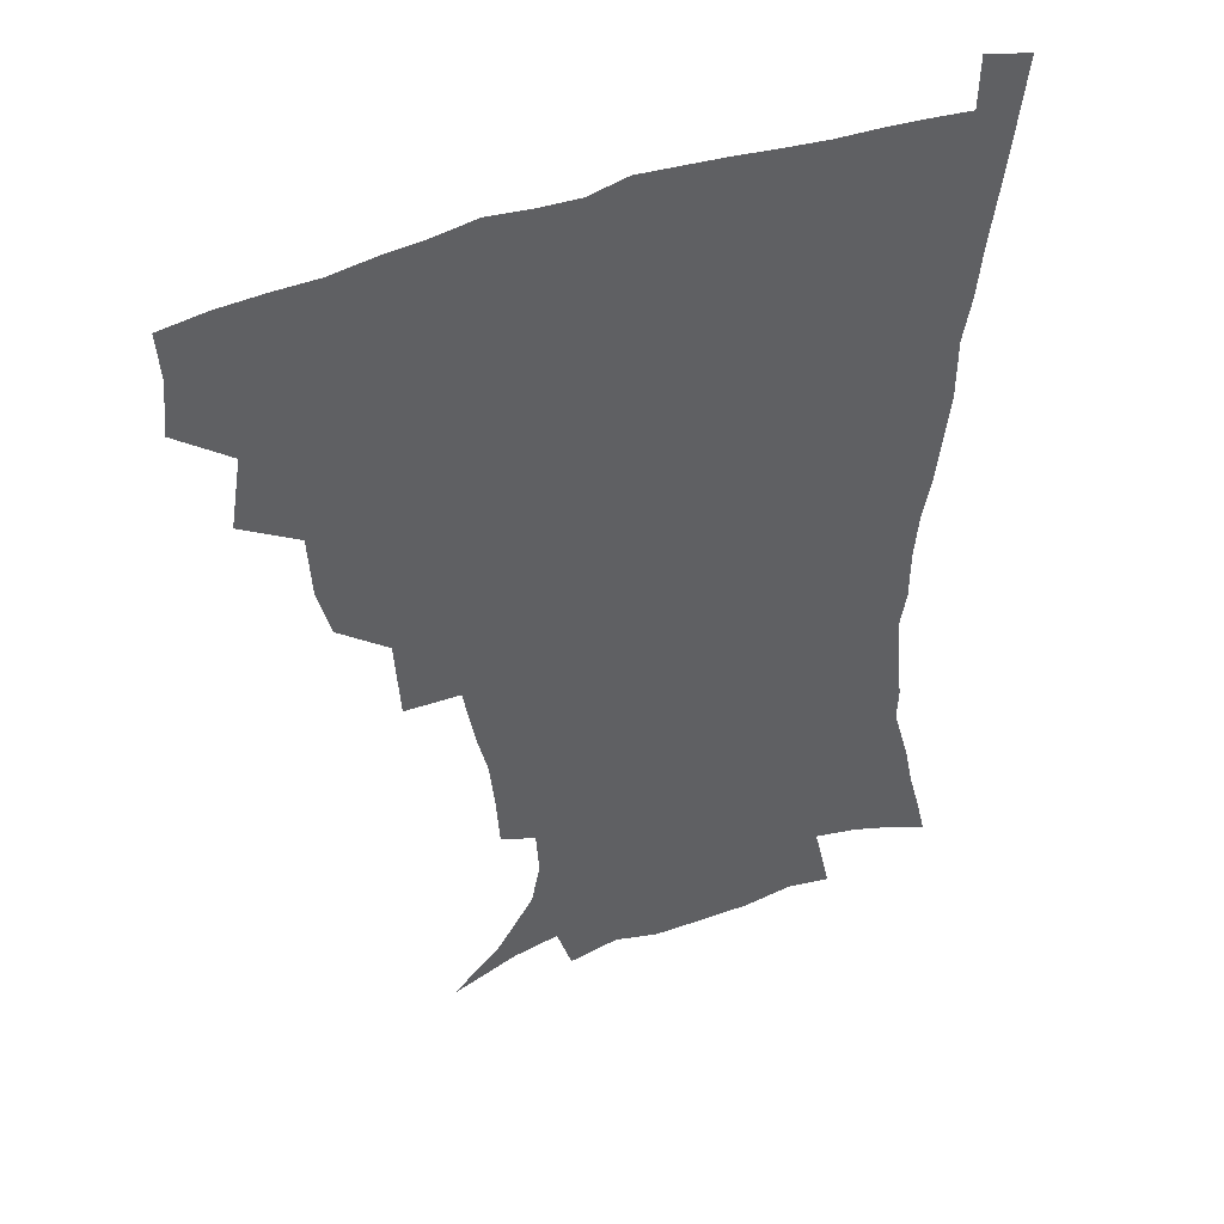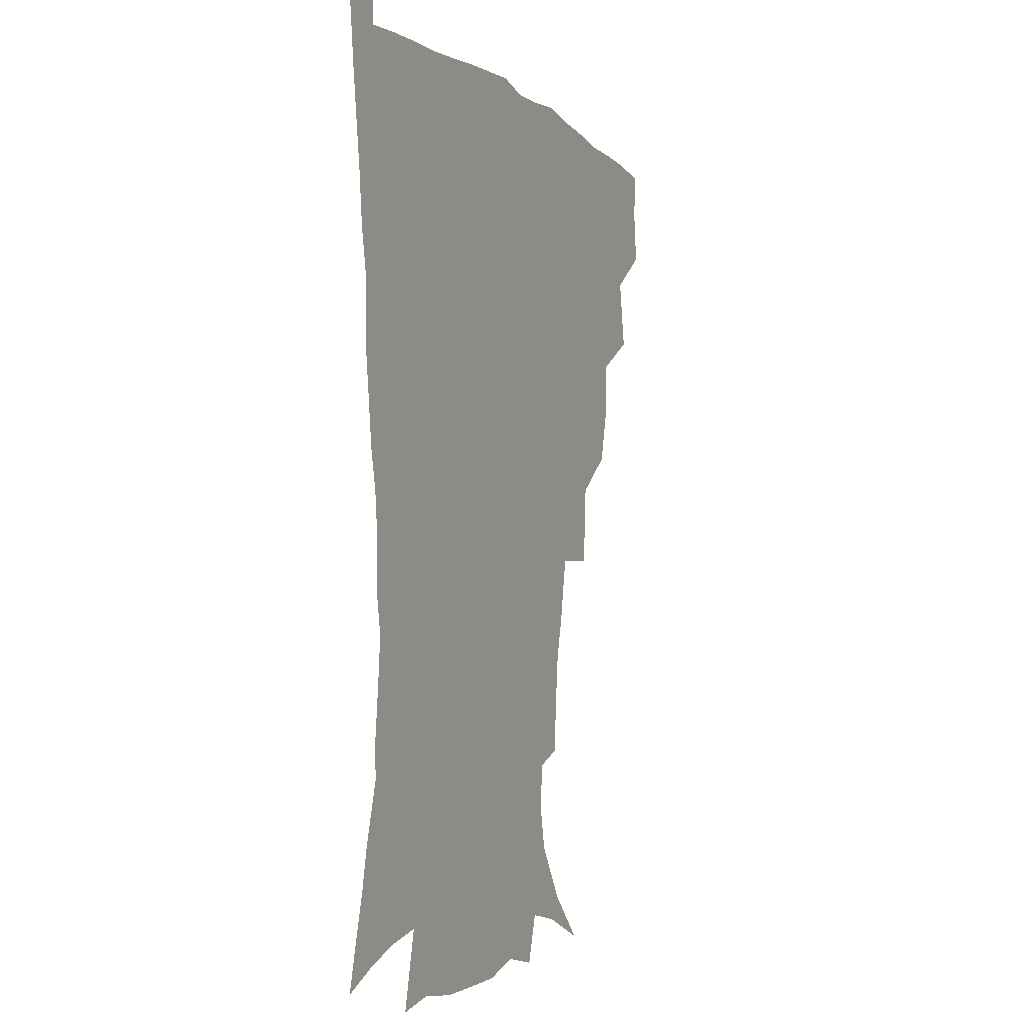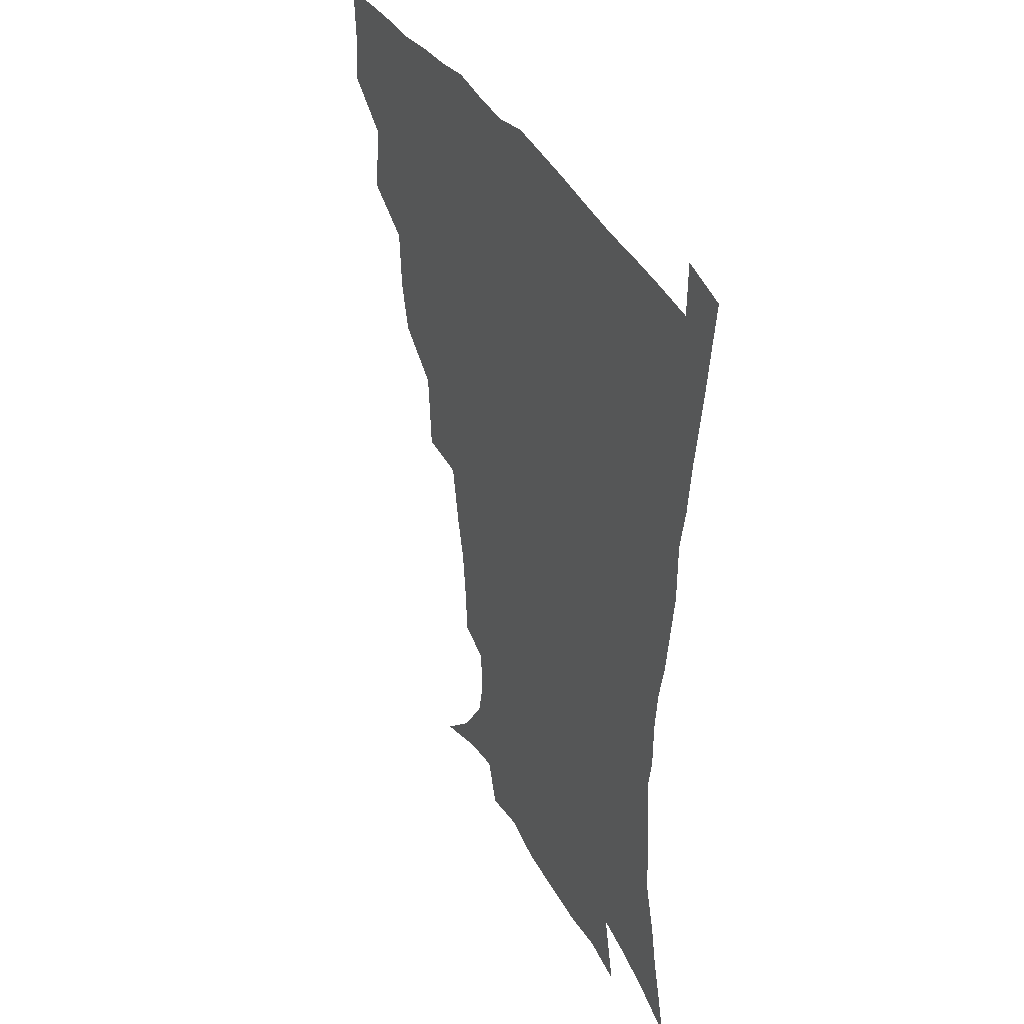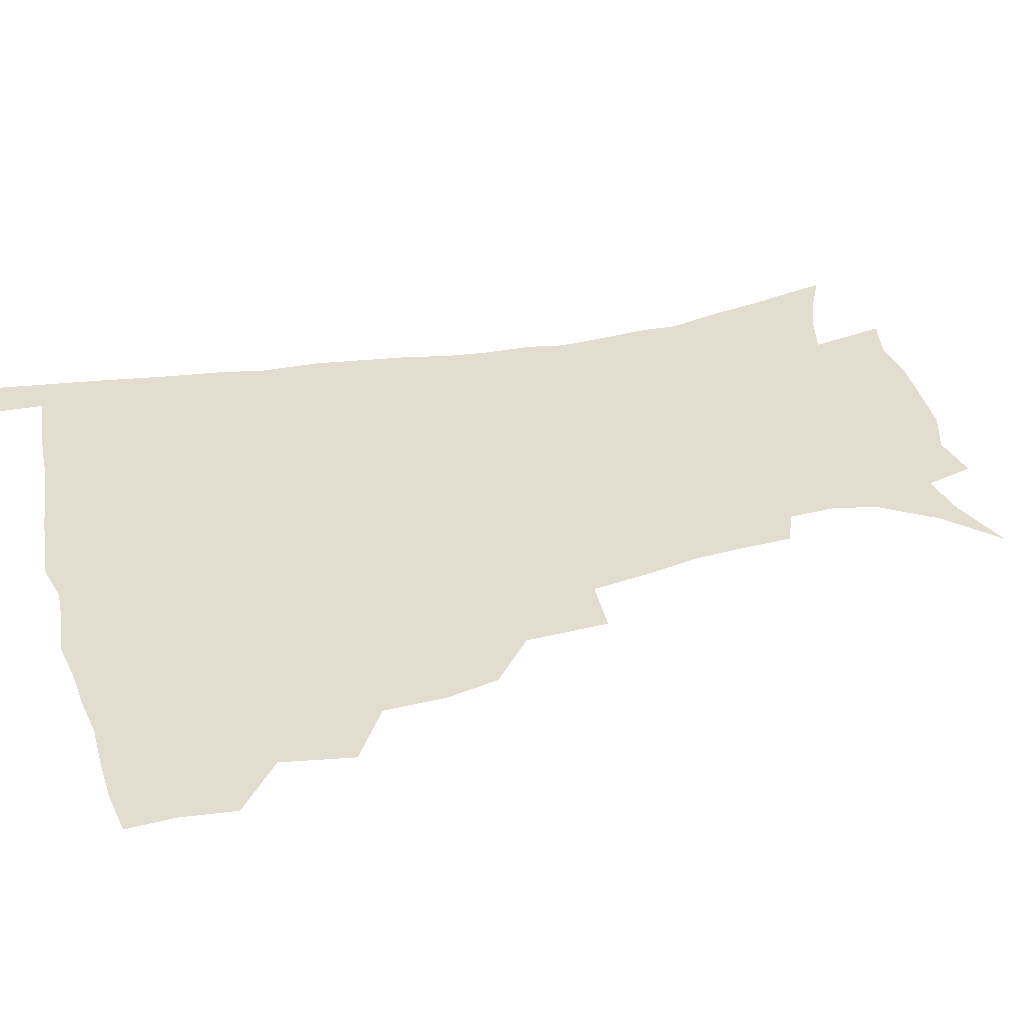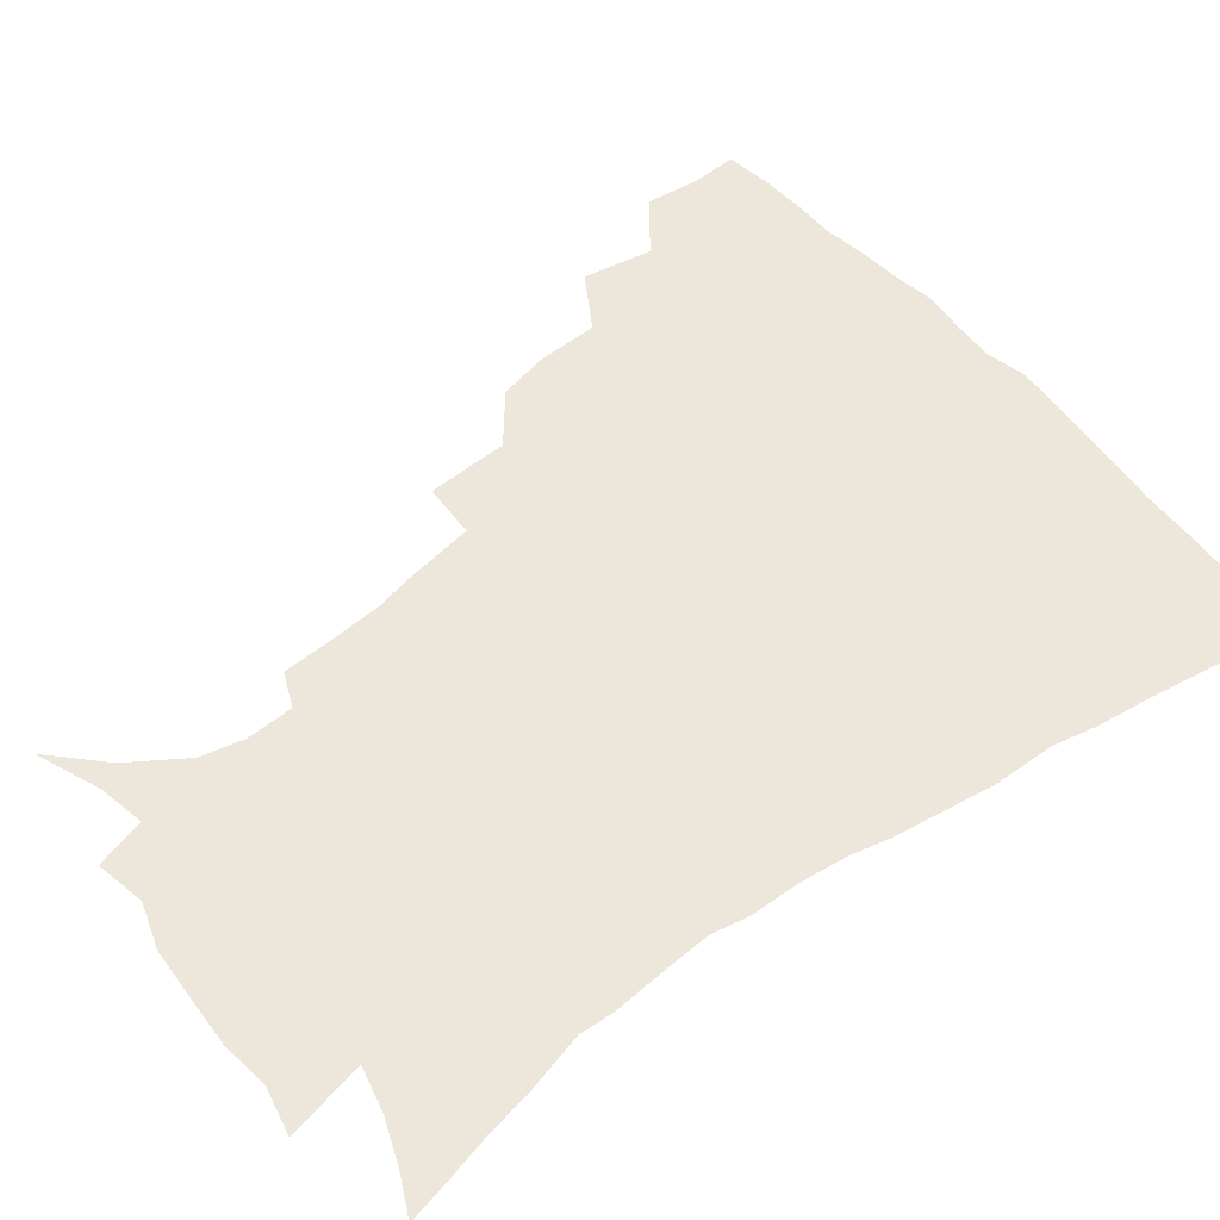
<metadata>
{"format":"obj","ext":"obj","renderer":"f3d","projection":"perspective","resolution":1024,"background":"white","views":[{"elev":44.7,"azim":-24.3,"up":"+Y"},{"elev":-4.7,"azim":114.1,"up":"+Y"},{"elev":38.5,"azim":63.1,"up":"+Y"},{"elev":34.9,"azim":-104.8,"up":"+Z"},{"elev":51.3,"azim":52.0,"up":"+Z"}]}
</metadata>
<code>
v 436.4 399.9 0
v 438.1 418.1 0
v 437.1 434.1 0
v 450.9 361.7 0
v 454.8 385.6 0
v 453.7 402.1 0
v 454.2 418.8 0
v 452.5 436.3 0
v 475.9 311.6 0
v 471.6 328.7 0
v 470.4 349.8 0
v 472.5 372.4 0
v 471.5 388.7 0
v 470.5 404.4 0
v 469.5 419.8 0
v 467.9 437 0
v 494.9 269.8 0
v 493.1 297.7 0
v 491.2 322.2 0
v 489.3 340.2 0
v 489.1 359.4 0
v 488.1 375.4 0
v 487 390.7 0
v 485.9 405.7 0
v 484.6 420.8 0
v 483.4 437.1 0
v 524.5 196.5 0
v 523.3 214.4 0
v 521.5 231.6 0
v 518 246.5 0
v 514 268.8 0
v 509.7 289.2 0
v 507.2 308.9 0
v 504.5 325.1 0
v 503.6 343.1 0
v 503.7 361.8 0
v 503.1 377.5 0
v 501.9 392.2 0
v 500.9 406.6 0
v 499.6 421.1 0
v 498 439.2 0
v 505.5 125.6 0
v 522.3 141.9 0
v 534.6 160.7 0
v 537.7 175.3 0
v 536.6 191.3 0
v 535.7 211.9 0
v 533.9 228.5 0
v 531.4 244.5 0
v 528.4 261.9 0
v 525.4 280.5 0
v 523.2 299.5 0
v 522.3 318.7 0
v 521.1 334.6 0
v 519.1 348.8 0
v 519.1 365.4 0
v 517.9 379.3 0
v 516.5 393.4 0
v 515.2 407.8 0
v 514 422.4 0
v 512.6 440.4 0
v 527.8 134.1 0
v 539.7 150.9 0
v 546.9 169.6 0
v 547.6 186 0
v 546.5 201.7 0
v 546.4 223.3 0
v 543.9 237.1 0
v 541.7 252.6 0
v 539.5 270.2 0
v 537.1 285.7 0
v 535.9 305 0
v 534.9 320.2 0
v 534.4 337.4 0
v 533.4 352 0
v 532.8 366.5 0
v 532.9 381 0
v 530.9 394.6 0
v 530 408.6 0
v 528.5 424.1 0
v 526.8 442.7 0
v 543.4 136.8 0
v 555.5 160.6 0
v 558.3 178.9 0
v 557.7 193.4 0
v 557.4 212.1 0
v 556.6 230.2 0
v 554.6 244.3 0
v 553.1 261.1 0
v 551 274.6 0
v 549.4 290.8 0
v 548.1 305.9 0
v 548.1 324.2 0
v 547.9 339.7 0
v 547 353.5 0
v 546.5 367.3 0
v 546.5 381.7 0
v 545.6 395 0
v 545 408.5 0
v 543.4 423.7 0
v 541.7 441 0
v 548.6 120.1 0
v 561.3 144.9 0
v 566.9 164.5 0
v 568.7 183.8 0
v 568.5 200 0
v 567.7 216.9 0
v 566.8 233.1 0
v 565.2 248 0
v 564.1 263.8 0
v 562.9 279.2 0
v 561.6 294.2 0
v 561.8 312.3 0
v 560.7 325.2 0
v 561.2 342.3 0
v 560.5 354.9 0
v 560.8 369.3 0
v 560.1 382.3 0
v 559.3 395.6 0
v 558.8 409.1 0
v 557.8 423.3 0
v 556 440.3 0
v 565.4 123.2 0
v 575 147.5 0
v 578.7 169 0
v 579.1 184.8 0
v 578.8 202.1 0
v 577.7 220.9 0
v 577.7 238.5 0
v 576.1 251 0
v 575.5 266.8 0
v 574.6 281 0
v 573.9 295.9 0
v 573.9 313.9 0
v 574.1 329 0
v 573.9 342.5 0
v 573.8 355.9 0
v 574.3 370.4 0
v 573.6 382.9 0
v 573.6 396.1 0
v 572.7 409.8 0
v 571.7 424.1 0
v 569.6 443.4 0
v 581.1 118.3 0
v 588.1 149 0
v 589.6 169.2 0
v 589.9 187.2 0
v 589.6 205.4 0
v 588.7 218.6 0
v 587.1 242 0
v 587.3 254.1 0
v 587.1 267.9 0
v 586.5 283.4 0
v 586.1 298.1 0
v 586.2 314.7 0
v 586.4 329.6 0
v 586.8 342.9 0
v 586.9 355.8 0
v 587.3 370.1 0
v 587.4 383.1 0
v 587.4 396.3 0
v 587.2 409.6 0
v 585.7 425.2 0
v 583.9 442.2 0
v 598.8 117.2 0
v 600.9 148.5 0
v 601 169.4 0
v 600.7 188.8 0
v 600.2 205.9 0
v 600.1 219.2 0
v 599.4 234.8 0
v 598.7 249.9 0
v 598 268.5 0
v 598 284.3 0
v 598.1 299 0
v 598.3 314.7 0
v 598.9 328 0
v 599.4 343.4 0
v 600 356.5 0
v 600.7 370.2 0
v 601.2 383.2 0
v 601.3 396.4 0
v 601 410.2 0
v 600.1 425.1 0
v 598.5 441 0
v 616.2 116.5 0
v 614 148 0
v 612.9 167.2 0
v 611.6 187.3 0
v 610.8 204.5 0
v 610.6 221.9 0
v 609.9 237.5 0
v 609.5 254.5 0
v 609.5 268 0
v 609.3 284.1 0
v 609.8 298.6 0
v 610.3 313 0
v 611.1 328.5 0
v 611.9 342.1 0
v 612.8 356.7 0
v 613.7 370.1 0
v 614.7 383 0
v 615.7 396.1 0
v 616.2 409.2 0
v 615.4 423.8 0
v 614 439.2 0
v 632.7 118.4 0
v 628.1 144 0
v 624.7 166.8 0
v 623.1 184.5 0
v 621.5 203.2 0
v 620.7 221.5 0
v 620.4 237.1 0
v 620.3 251.8 0
v 620.5 267.3 0
v 621 281 0
v 621.4 296.3 0
v 622.4 309.9 0
v 622.7 328.5 0
v 624.2 341.1 0
v 625.2 356.2 0
v 626.7 368.6 0
v 628 382.1 0
v 629 395.5 0
v 630 408.9 0
v 630.5 422.6 0
v 629.7 437.6 0
v 648.6 114.9 0
v 642.6 141.1 0
v 638.2 161.2 0
v 634.4 182.7 0
v 632.5 200.6 0
v 631.2 218.6 0
v 631.3 233 0
v 632.1 245.4 0
v 630.9 265 0
v 632 278.4 0
v 632.6 293.4 0
v 634.9 305.1 0
v 635.2 322.7 0
v 636.7 337.1 0
v 637.2 354 0
v 639.5 366.7 0
v 641 382.4 0
v 642.5 394.8 0
v 643.7 408.1 0
v 644.8 421.8 0
v 644.4 437 0
v 657.8 137.5 0
v 650.6 159.1 0
v 647.1 177.1 0
v 644.3 195.1 0
v 642.4 212.8 0
v 641.7 228.9 0
v 642.3 242.7 0
v 642.8 257.5 0
v 643.2 273.4 0
v 644.7 287.1 0
v 645.7 303.7 0
v 647.1 318.5 0
v 649.7 331.6 0
v 650.8 347.8 0
v 652.4 363.3 0
v 653.6 379.9 0
v 655.7 393.5 0
v 657.6 407 0
v 658.9 421 0
v 659.5 436 0
v 672.3 131.9 0
v 665.9 150.9 0
v 660.8 169.6 0
v 657.7 186.5 0
v 655 203.7 0
v 653.9 219.9 0
v 653.5 235.3 0
v 654 250 0
v 655 264.9 0
v 655.6 281.5 0
v 657.3 296.4 0
v 660.6 309.1 0
v 661.4 327.1 0
v 662.7 344.3 0
v 665.1 359.4 0
v 667.2 374.9 0
v 669.5 390 0
v 671.5 405.4 0
v 673.3 419.8 0
v 674.6 434.5 0
v 675 452.8 0
v 686.6 125 0
v 683.1 139.4 0
v 678.9 155.2 0
v 675.9 170 0
v 670.1 190.4 0
v 670.5 202.1 0
v 668.8 218.8 0
v 667.4 236.3 0
v 669.6 248.7 0
v 669.7 266.3 0
v 671.2 282.2 0
v 674.2 296.4 0
v 676.3 313 0
v 678.4 329.8 0
v 678.5 351.1 0
v 681.5 366.9 0
v 683.4 385.6 0
v 685.8 402.4 0
v 687.9 417.9 0
v 689.6 433 0
v 691.5 448.5 0
f 5 6 1
f 1 6 2
f 6 7 2
f 2 7 3
f 7 8 3
f 11 12 4
f 4 12 5
f 12 13 5
f 5 13 6
f 13 14 6
f 6 14 7
f 14 15 7
f 7 15 8
f 15 16 8
f 18 19 9
f 9 19 10
f 19 20 10
f 10 20 11
f 20 21 11
f 11 21 12
f 21 22 12
f 12 22 13
f 22 23 13
f 13 23 14
f 23 24 14
f 14 24 15
f 24 25 15
f 15 25 16
f 25 26 16
f 31 32 17
f 17 32 18
f 32 33 18
f 18 33 19
f 33 34 19
f 19 34 20
f 34 35 20
f 20 35 21
f 35 36 21
f 21 36 22
f 36 37 22
f 22 37 23
f 37 38 23
f 23 38 24
f 38 39 24
f 24 39 25
f 39 40 25
f 25 40 26
f 40 41 26
f 46 47 27
f 27 47 28
f 47 48 28
f 28 48 29
f 48 49 29
f 29 49 30
f 49 50 30
f 30 50 31
f 50 51 31
f 31 51 32
f 51 52 32
f 32 52 33
f 52 53 33
f 33 53 34
f 53 54 34
f 34 54 35
f 54 55 35
f 35 55 36
f 55 56 36
f 36 56 37
f 56 57 37
f 37 57 38
f 57 58 38
f 38 58 39
f 58 59 39
f 39 59 40
f 59 60 40
f 40 60 41
f 60 61 41
f 42 62 43
f 62 63 43
f 43 63 44
f 63 64 44
f 44 64 45
f 64 65 45
f 45 65 46
f 65 66 46
f 46 66 47
f 66 67 47
f 47 67 48
f 67 68 48
f 48 68 49
f 68 69 49
f 49 69 50
f 69 70 50
f 50 70 51
f 70 71 51
f 51 71 52
f 71 72 52
f 52 72 53
f 72 73 53
f 53 73 54
f 73 74 54
f 54 74 55
f 74 75 55
f 55 75 56
f 75 76 56
f 56 76 57
f 76 77 57
f 57 77 58
f 77 78 58
f 58 78 59
f 78 79 59
f 59 79 60
f 79 80 60
f 60 80 61
f 80 81 61
f 62 82 63
f 82 83 63
f 63 83 64
f 83 84 64
f 64 84 65
f 84 85 65
f 65 85 66
f 85 86 66
f 66 86 67
f 86 87 67
f 67 87 68
f 87 88 68
f 68 88 69
f 88 89 69
f 69 89 70
f 89 90 70
f 70 90 71
f 90 91 71
f 71 91 72
f 91 92 72
f 72 92 73
f 92 93 73
f 73 93 74
f 93 94 74
f 74 94 75
f 94 95 75
f 75 95 76
f 95 96 76
f 76 96 77
f 96 97 77
f 77 97 78
f 97 98 78
f 78 98 79
f 98 99 79
f 79 99 80
f 99 100 80
f 80 100 81
f 100 101 81
f 102 103 82
f 82 103 83
f 103 104 83
f 83 104 84
f 104 105 84
f 84 105 85
f 105 106 85
f 85 106 86
f 106 107 86
f 86 107 87
f 107 108 87
f 87 108 88
f 108 109 88
f 88 109 89
f 109 110 89
f 89 110 90
f 110 111 90
f 90 111 91
f 111 112 91
f 91 112 92
f 112 113 92
f 92 113 93
f 113 114 93
f 93 114 94
f 114 115 94
f 94 115 95
f 115 116 95
f 95 116 96
f 116 117 96
f 96 117 97
f 117 118 97
f 97 118 98
f 118 119 98
f 98 119 99
f 119 120 99
f 99 120 100
f 120 121 100
f 100 121 101
f 121 122 101
f 102 123 103
f 123 124 103
f 103 124 104
f 124 125 104
f 104 125 105
f 125 126 105
f 105 126 106
f 126 127 106
f 106 127 107
f 127 128 107
f 107 128 108
f 128 129 108
f 108 129 109
f 129 130 109
f 109 130 110
f 130 131 110
f 110 131 111
f 131 132 111
f 111 132 112
f 132 133 112
f 112 133 113
f 133 134 113
f 113 134 114
f 134 135 114
f 114 135 115
f 135 136 115
f 115 136 116
f 136 137 116
f 116 137 117
f 137 138 117
f 117 138 118
f 138 139 118
f 118 139 119
f 139 140 119
f 119 140 120
f 140 141 120
f 120 141 121
f 141 142 121
f 121 142 122
f 142 143 122
f 123 144 124
f 144 145 124
f 124 145 125
f 145 146 125
f 125 146 126
f 146 147 126
f 126 147 127
f 147 148 127
f 127 148 128
f 148 149 128
f 128 149 129
f 149 150 129
f 129 150 130
f 150 151 130
f 130 151 131
f 151 152 131
f 131 152 132
f 152 153 132
f 132 153 133
f 153 154 133
f 133 154 134
f 154 155 134
f 134 155 135
f 155 156 135
f 135 156 136
f 156 157 136
f 136 157 137
f 157 158 137
f 137 158 138
f 158 159 138
f 138 159 139
f 159 160 139
f 139 160 140
f 160 161 140
f 140 161 141
f 161 162 141
f 141 162 142
f 162 163 142
f 142 163 143
f 163 164 143
f 144 165 145
f 165 166 145
f 145 166 146
f 166 167 146
f 146 167 147
f 167 168 147
f 147 168 148
f 168 169 148
f 148 169 149
f 169 170 149
f 149 170 150
f 170 171 150
f 150 171 151
f 171 172 151
f 151 172 152
f 172 173 152
f 152 173 153
f 173 174 153
f 153 174 154
f 174 175 154
f 154 175 155
f 175 176 155
f 155 176 156
f 176 177 156
f 156 177 157
f 177 178 157
f 157 178 158
f 178 179 158
f 158 179 159
f 179 180 159
f 159 180 160
f 180 181 160
f 160 181 161
f 181 182 161
f 161 182 162
f 182 183 162
f 162 183 163
f 183 184 163
f 163 184 164
f 184 185 164
f 165 186 166
f 186 187 166
f 166 187 167
f 187 188 167
f 167 188 168
f 188 189 168
f 168 189 169
f 189 190 169
f 169 190 170
f 190 191 170
f 170 191 171
f 191 192 171
f 171 192 172
f 192 193 172
f 172 193 173
f 193 194 173
f 173 194 174
f 194 195 174
f 174 195 175
f 195 196 175
f 175 196 176
f 196 197 176
f 176 197 177
f 197 198 177
f 177 198 178
f 198 199 178
f 178 199 179
f 199 200 179
f 179 200 180
f 200 201 180
f 180 201 181
f 201 202 181
f 181 202 182
f 202 203 182
f 182 203 183
f 203 204 183
f 183 204 184
f 204 205 184
f 184 205 185
f 205 206 185
f 186 207 187
f 207 208 187
f 187 208 188
f 208 209 188
f 188 209 189
f 209 210 189
f 189 210 190
f 210 211 190
f 190 211 191
f 211 212 191
f 191 212 192
f 212 213 192
f 192 213 193
f 213 214 193
f 193 214 194
f 214 215 194
f 194 215 195
f 215 216 195
f 195 216 196
f 216 217 196
f 196 217 197
f 217 218 197
f 197 218 198
f 218 219 198
f 198 219 199
f 219 220 199
f 199 220 200
f 220 221 200
f 200 221 201
f 221 222 201
f 201 222 202
f 222 223 202
f 202 223 203
f 223 224 203
f 203 224 204
f 224 225 204
f 204 225 205
f 225 226 205
f 205 226 206
f 226 227 206
f 207 228 208
f 228 229 208
f 208 229 209
f 229 230 209
f 209 230 210
f 230 231 210
f 210 231 211
f 231 232 211
f 211 232 212
f 232 233 212
f 212 233 213
f 233 234 213
f 213 234 214
f 234 235 214
f 214 235 215
f 235 236 215
f 215 236 216
f 236 237 216
f 216 237 217
f 237 238 217
f 217 238 218
f 238 239 218
f 218 239 219
f 239 240 219
f 219 240 220
f 240 241 220
f 220 241 221
f 241 242 221
f 221 242 222
f 242 243 222
f 222 243 223
f 243 244 223
f 223 244 224
f 244 245 224
f 224 245 225
f 245 246 225
f 225 246 226
f 246 247 226
f 226 247 227
f 247 248 227
f 229 249 230
f 249 250 230
f 230 250 231
f 250 251 231
f 231 251 232
f 251 252 232
f 232 252 233
f 252 253 233
f 233 253 234
f 253 254 234
f 234 254 235
f 254 255 235
f 235 255 236
f 255 256 236
f 236 256 237
f 256 257 237
f 237 257 238
f 257 258 238
f 238 258 239
f 258 259 239
f 239 259 240
f 259 260 240
f 240 260 241
f 260 261 241
f 241 261 242
f 261 262 242
f 242 262 243
f 262 263 243
f 243 263 244
f 263 264 244
f 244 264 245
f 264 265 245
f 245 265 246
f 265 266 246
f 246 266 247
f 266 267 247
f 247 267 248
f 267 268 248
f 249 269 250
f 269 270 250
f 250 270 251
f 270 271 251
f 251 271 252
f 271 272 252
f 252 272 253
f 272 273 253
f 253 273 254
f 273 274 254
f 254 274 255
f 274 275 255
f 255 275 256
f 275 276 256
f 256 276 257
f 276 277 257
f 257 277 258
f 277 278 258
f 258 278 259
f 278 279 259
f 259 279 260
f 279 280 260
f 260 280 261
f 280 281 261
f 261 281 262
f 281 282 262
f 262 282 263
f 282 283 263
f 263 283 264
f 283 284 264
f 264 284 265
f 284 285 265
f 265 285 266
f 285 286 266
f 266 286 267
f 286 287 267
f 267 287 268
f 287 288 268
f 269 290 270
f 290 291 270
f 270 291 271
f 291 292 271
f 271 292 272
f 292 293 272
f 272 293 273
f 293 294 273
f 273 294 274
f 294 295 274
f 274 295 275
f 295 296 275
f 275 296 276
f 296 297 276
f 276 297 277
f 297 298 277
f 277 298 278
f 298 299 278
f 278 299 279
f 299 300 279
f 279 300 280
f 300 301 280
f 280 301 281
f 301 302 281
f 281 302 282
f 302 303 282
f 282 303 283
f 303 304 283
f 283 304 284
f 304 305 284
f 284 305 285
f 305 306 285
f 285 306 286
f 306 307 286
f 286 307 287
f 307 308 287
f 287 308 288
f 308 309 288
f 288 309 289
f 309 310 289

</code>
